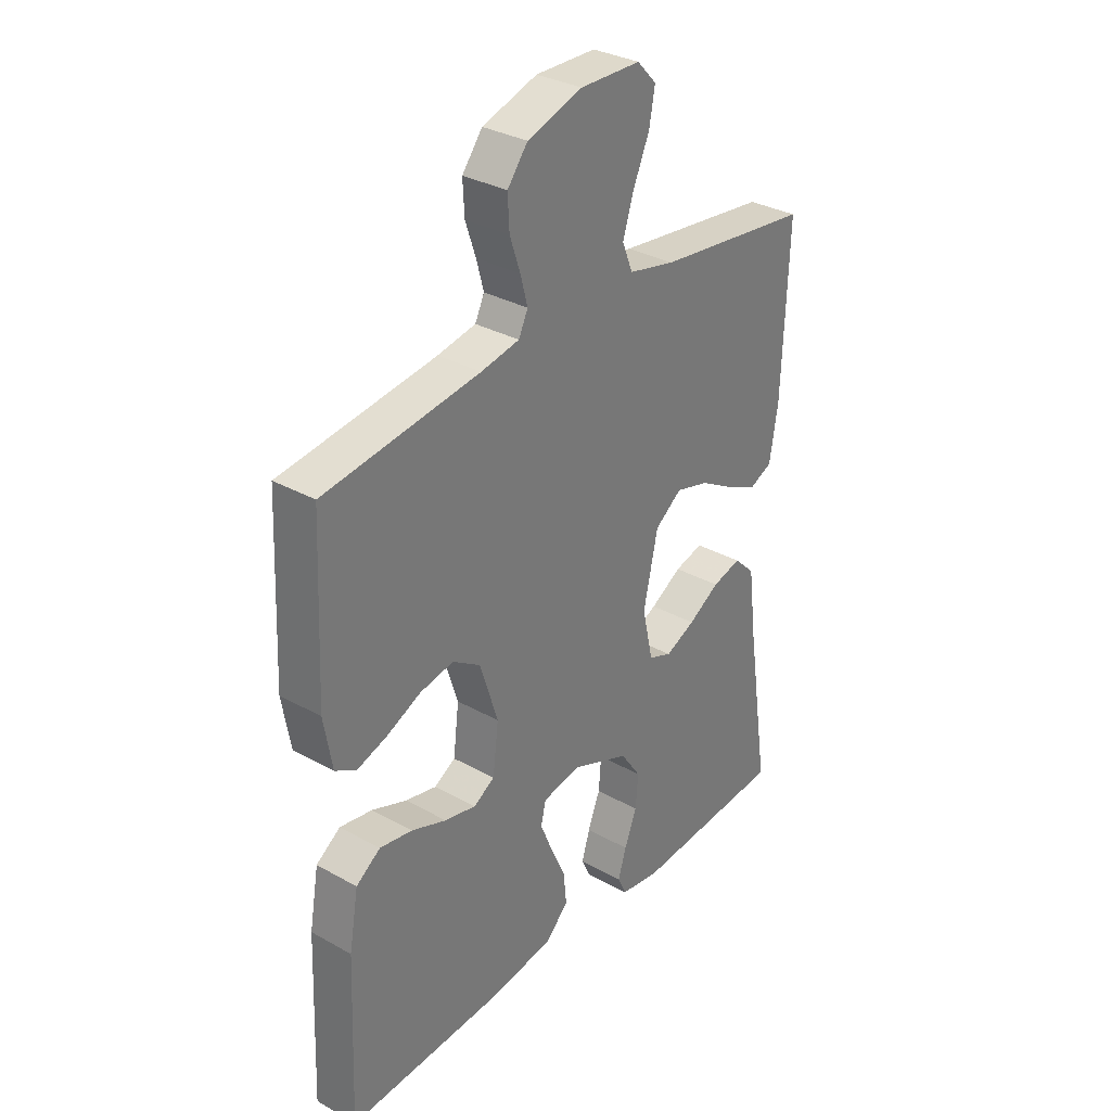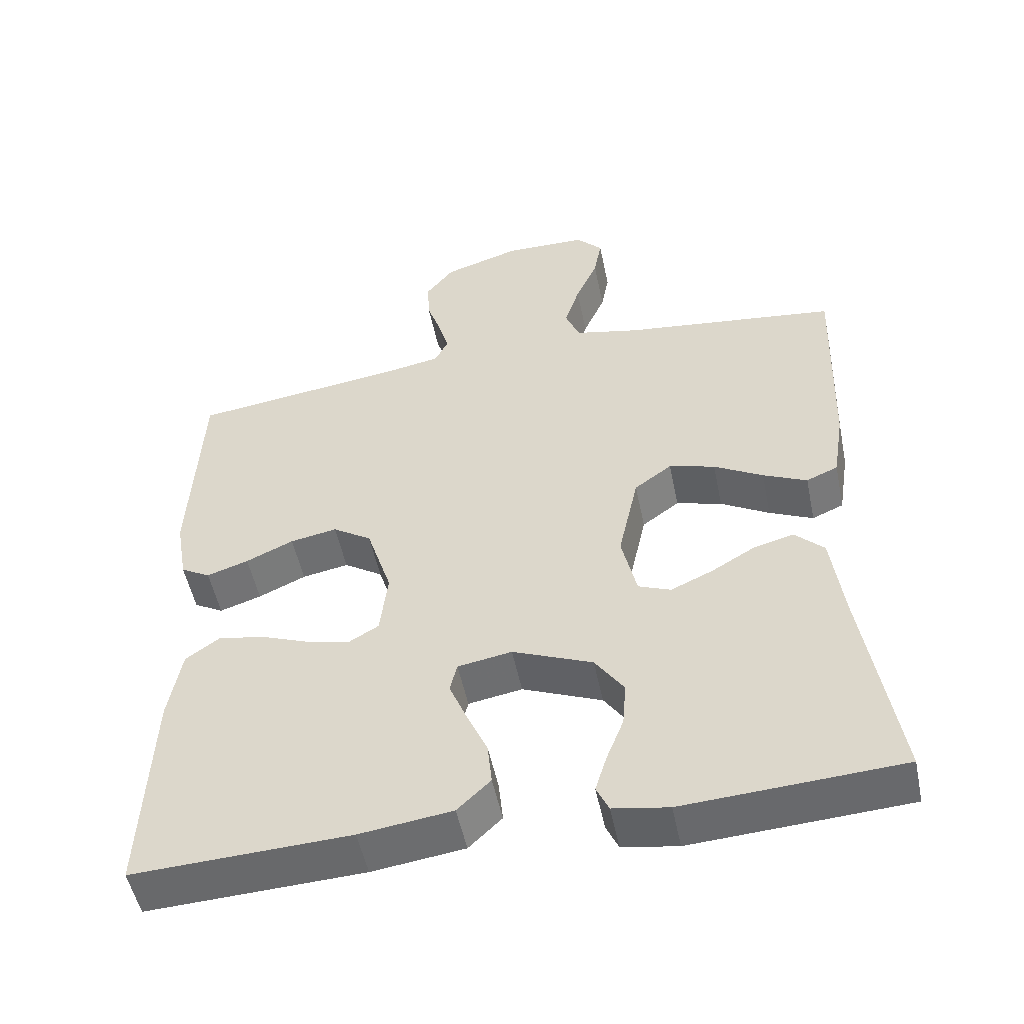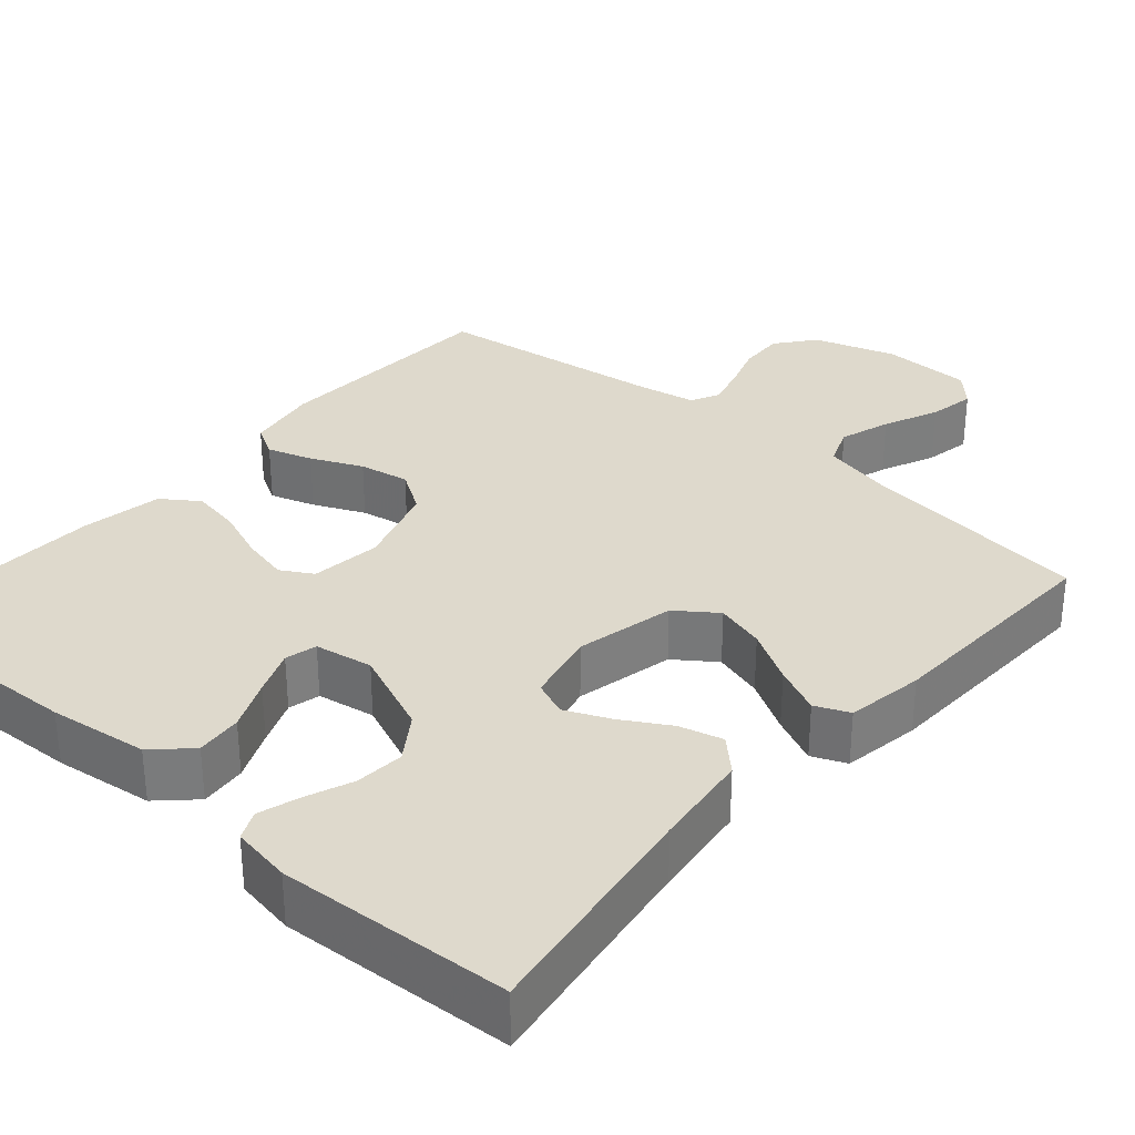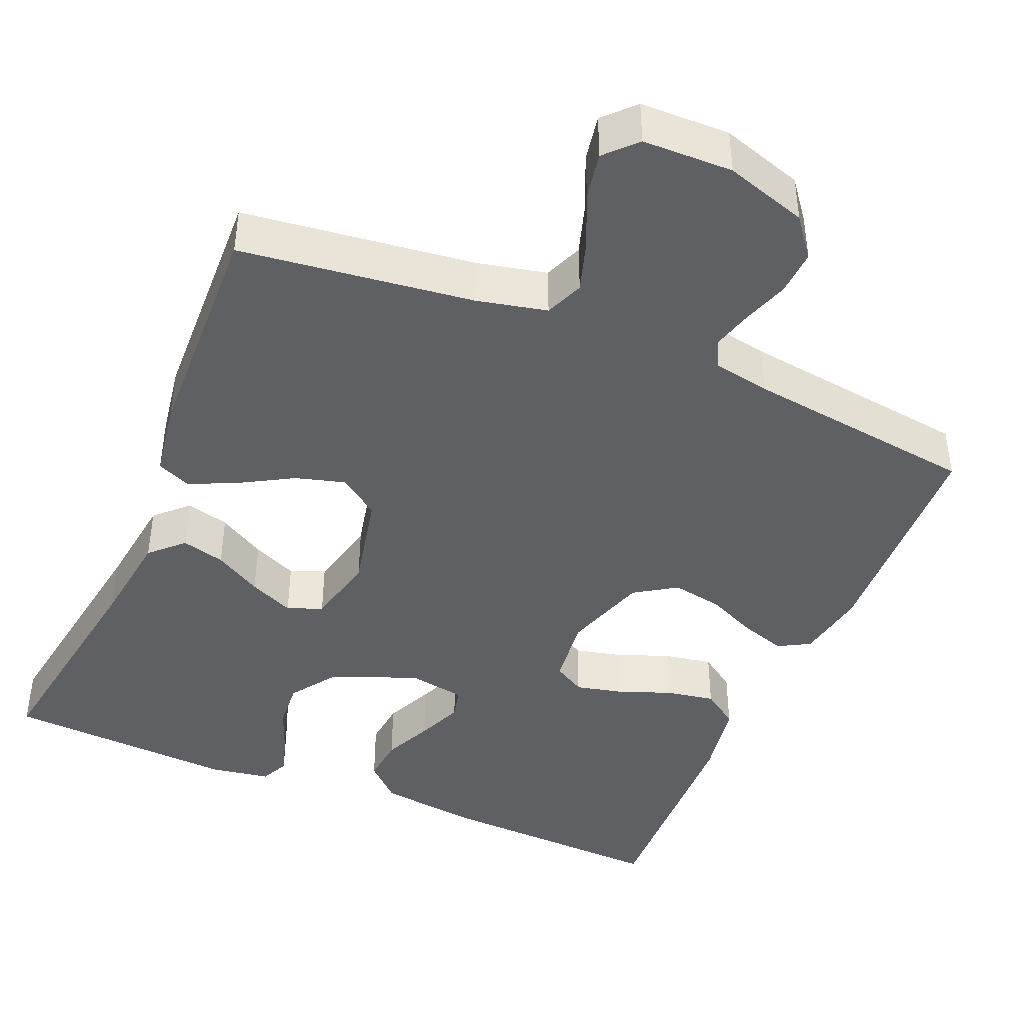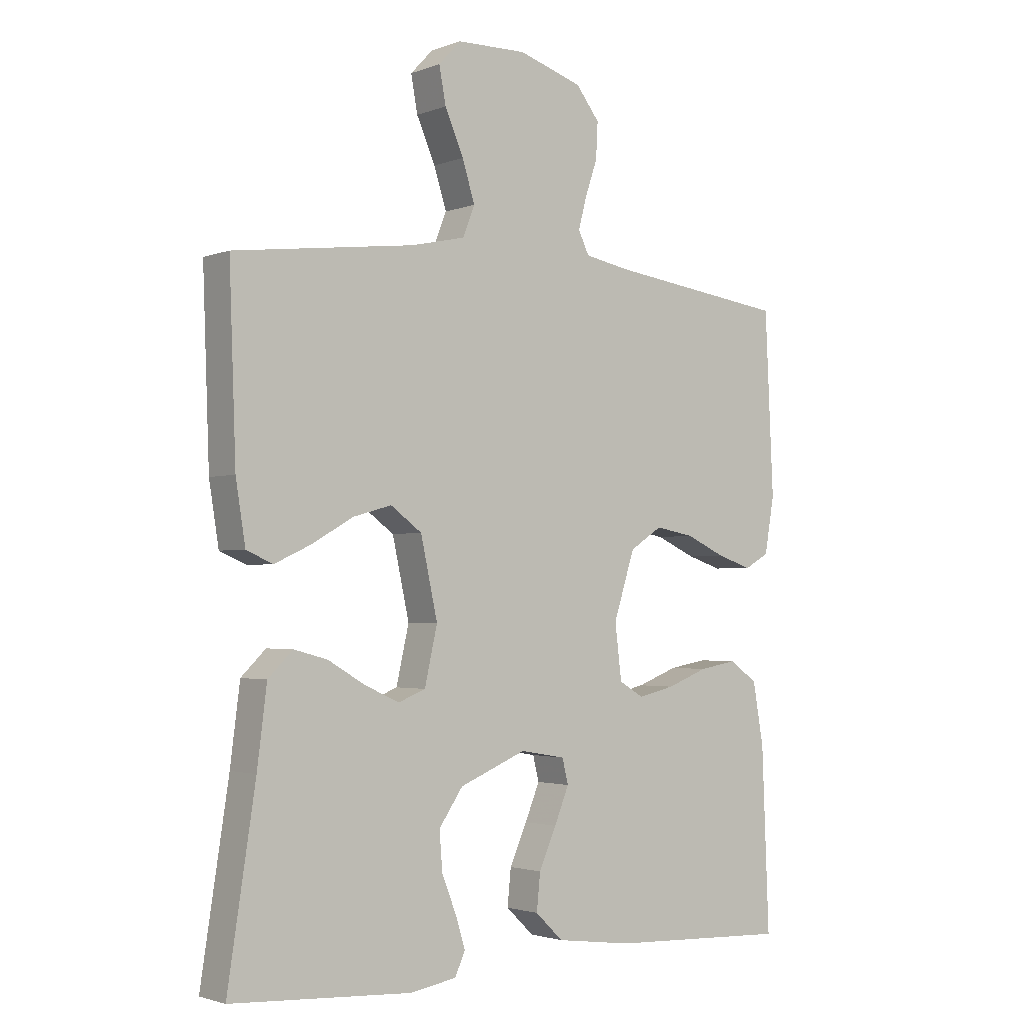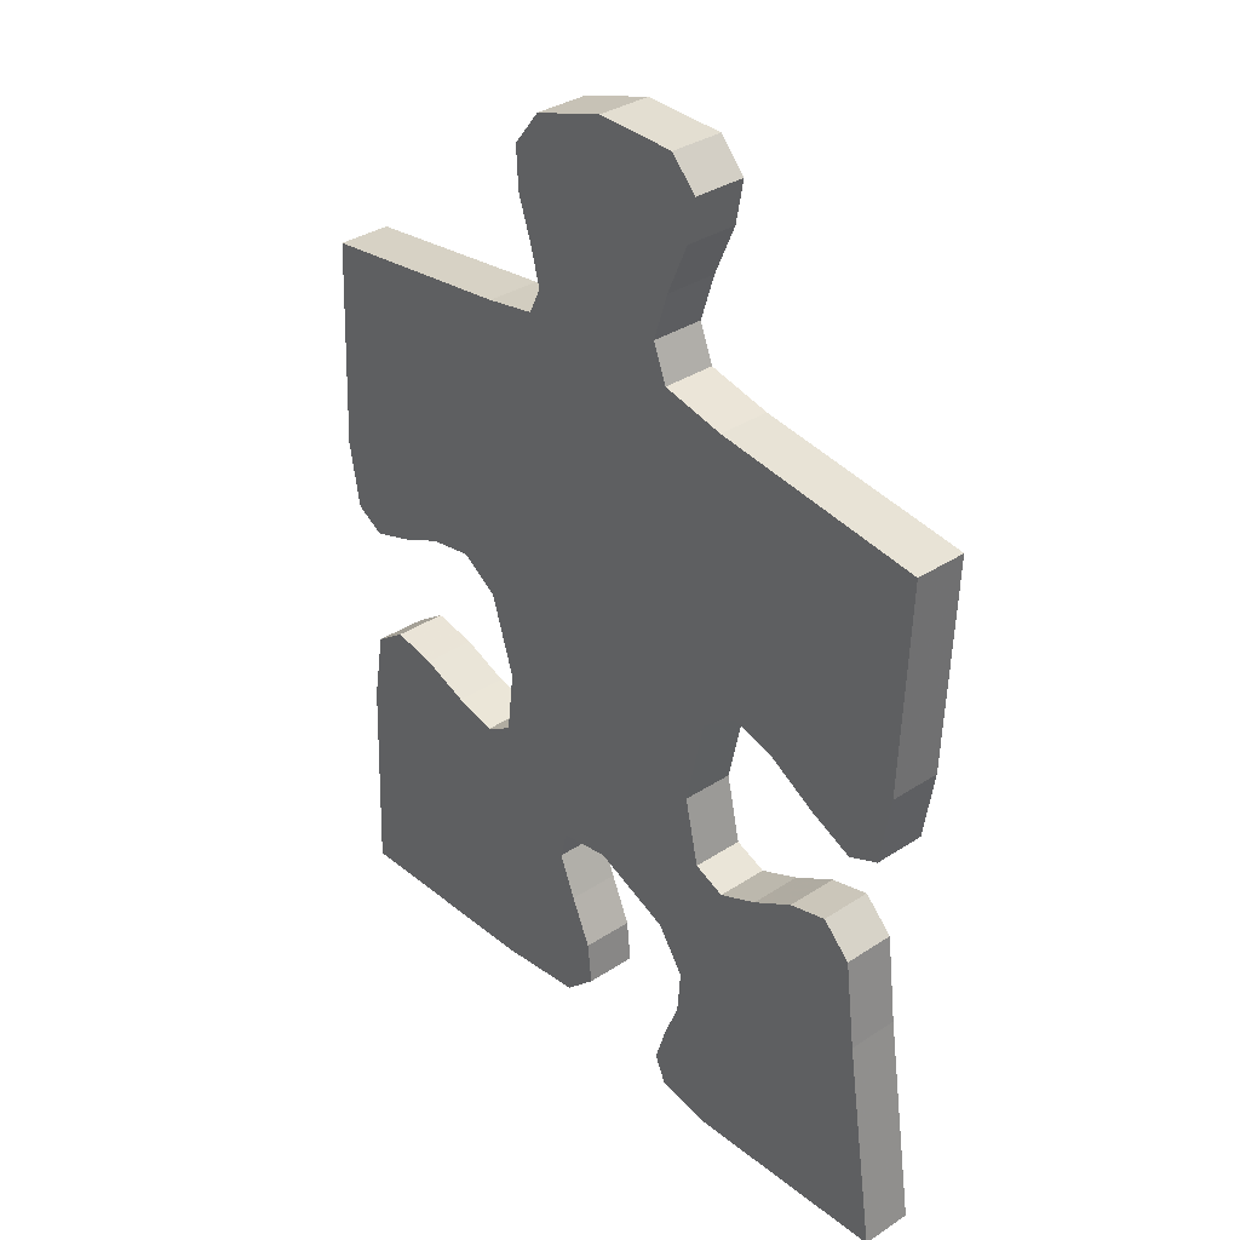
<metadata>
{"format":"obj","ext":"obj","renderer":"f3d","projection":"perspective","resolution":1024,"background":"white","views":[{"elev":32.4,"azim":127.9,"up":"+Z"},{"elev":-51.9,"azim":-168.4,"up":"+Z"},{"elev":31.9,"azim":-138.8,"up":"+Y"},{"elev":-42.5,"azim":-22.9,"up":"+Y"},{"elev":-2.3,"azim":-38.0,"up":"+Z"},{"elev":35.0,"azim":-131.1,"up":"+Z"}]}
</metadata>
<code>
v 0.5 0.07 0.5
v 0.514 0.07 0.2
v 0.498 0.07 0.107
v 0.457 0.07 0.084
v 0.399 0.07 0.103
v 0.333 0.07 0.133
v 0.268 0.07 0.145
v 0.214 0.07 0.11
v 0.179 0.07 0
v 0.19 0.07 -0.091
v 0.231 0.07 -0.115
v 0.292 0.07 -0.101
v 0.36 0.07 -0.075
v 0.423 0.07 -0.064
v 0.47 0.07 -0.097
v 0.488 0.07 -0.2
v 0.5 0.07 -0.5
v 0.2 0.07 -0.487
v 0.072 0.07 -0.47
v 0.026 0.07 -0.426
v 0.032 0.07 -0.366
v 0.061 0.07 -0.301
v 0.085 0.07 -0.242
v 0.075 0.07 -0.201
v 0 0.07 -0.188
v -0.111 0.07 -0.234
v -0.151 0.07 -0.292
v -0.146 0.07 -0.355
v -0.122 0.07 -0.416
v -0.106 0.07 -0.468
v -0.123 0.07 -0.505
v -0.2 0.07 -0.518
v -0.5 0.07 -0.5
v -0.454 0.07 -0.2
v -0.438 0.07 -0.074
v -0.397 0.07 -0.034
v -0.341 0.07 -0.049
v -0.28 0.07 -0.085
v -0.222 0.07 -0.111
v -0.177 0.07 -0.093
v -0.156 0.07 0
v -0.184 0.07 0.128
v -0.236 0.07 0.166
v -0.3 0.07 0.148
v -0.368 0.07 0.109
v -0.429 0.07 0.081
v -0.473 0.07 0.1
v -0.489 0.07 0.2
v -0.5 0.07 0.5
v -0.2 0.07 0.537
v -0.11 0.07 0.557
v -0.09 0.07 0.607
v -0.111 0.07 0.673
v -0.142 0.07 0.744
v -0.153 0.07 0.804
v -0.116 0.07 0.843
v 0 0.07 0.845
v 0.106 0.07 0.811
v 0.145 0.07 0.761
v 0.142 0.07 0.702
v 0.122 0.07 0.643
v 0.108 0.07 0.591
v 0.126 0.07 0.554
v 0.2 0.07 0.54
v 0.5 0 0.5
v 0.514 0 0.2
v 0.498 0 0.107
v 0.457 0 0.084
v 0.399 0 0.103
v 0.333 0 0.133
v 0.268 0 0.145
v 0.214 0 0.11
v 0.179 0 0
v 0.19 0 -0.091
v 0.231 0 -0.115
v 0.292 0 -0.101
v 0.36 0 -0.075
v 0.423 0 -0.064
v 0.47 0 -0.097
v 0.488 0 -0.2
v 0.5 0 -0.5
v 0.2 0 -0.487
v 0.072 0 -0.47
v 0.026 0 -0.426
v 0.032 0 -0.366
v 0.061 0 -0.301
v 0.085 0 -0.242
v 0.075 0 -0.201
v 0 0 -0.188
v -0.111 0 -0.234
v -0.151 0 -0.292
v -0.146 0 -0.355
v -0.122 0 -0.416
v -0.106 0 -0.468
v -0.123 0 -0.505
v -0.2 0 -0.518
v -0.5 0 -0.5
v -0.454 0 -0.2
v -0.438 0 -0.074
v -0.397 0 -0.034
v -0.341 0 -0.049
v -0.28 0 -0.085
v -0.222 0 -0.111
v -0.177 0 -0.093
v -0.156 0 0
v -0.184 0 0.128
v -0.236 0 0.166
v -0.3 0 0.148
v -0.368 0 0.109
v -0.429 0 0.081
v -0.473 0 0.1
v -0.489 0 0.2
v -0.5 0 0.5
v -0.2 0 0.537
v -0.11 0 0.557
v -0.09 0 0.607
v -0.111 0 0.673
v -0.142 0 0.744
v -0.153 0 0.804
v -0.116 0 0.843
v 0 0 0.845
v 0.106 0 0.811
v 0.145 0 0.761
v 0.142 0 0.702
v 0.122 0 0.643
v 0.108 0 0.591
v 0.126 0 0.554
v 0.2 0 0.54
f 58 59 60 61
f 58 61 62
f 57 58 62
f 56 57 62
f 53 54 55 56
f 52 53 56 62
f 51 52 62 63
f 47 48 49 50
f 44 45 46 47
f 43 44 47 50
f 42 43 50 51
f 35 36 37 38
f 34 35 38 39
f 33 34 39
f 32 33 39 40
f 28 29 30 31
f 28 31 32
f 27 28 32 40
f 19 20 21 22
f 19 22 23
f 18 19 23
f 17 18 23 24
f 15 16 17 24
f 12 13 14 15
f 11 12 15 24
f 3 4 5 6
f 3 6 7
f 64 1 2 3
f 64 3 7
f 63 64 7 8
f 41 42 51 63
f 41 63 8 9
f 26 27 40 41
f 25 26 41 9
f 10 11 24 25
f 9 10 25
f 125 124 123 122
f 126 125 122
f 126 122 121
f 126 121 120
f 120 119 118 117
f 126 120 117 116
f 127 126 116 115
f 114 113 112 111
f 111 110 109 108
f 114 111 108 107
f 115 114 107 106
f 102 101 100 99
f 103 102 99 98
f 103 98 97
f 104 103 97 96
f 95 94 93 92
f 96 95 92
f 104 96 92 91
f 86 85 84 83
f 87 86 83
f 87 83 82
f 88 87 82 81
f 88 81 80 79
f 79 78 77 76
f 88 79 76 75
f 70 69 68 67
f 71 70 67
f 67 66 65 128
f 71 67 128
f 72 71 128 127
f 127 115 106 105
f 73 72 127 105
f 105 104 91 90
f 73 105 90 89
f 89 88 75 74
f 89 74 73
f 1 65 66 2
f 2 66 67 3
f 3 67 68 4
f 4 68 69 5
f 5 69 70 6
f 6 70 71 7
f 7 71 72 8
f 8 72 73 9
f 9 73 74 10
f 10 74 75 11
f 11 75 76 12
f 12 76 77 13
f 13 77 78 14
f 14 78 79 15
f 15 79 80 16
f 16 80 81 17
f 17 81 82 18
f 18 82 83 19
f 19 83 84 20
f 20 84 85 21
f 21 85 86 22
f 22 86 87 23
f 23 87 88 24
f 24 88 89 25
f 25 89 90 26
f 26 90 91 27
f 27 91 92 28
f 28 92 93 29
f 29 93 94 30
f 30 94 95 31
f 31 95 96 32
f 32 96 97 33
f 33 97 98 34
f 34 98 99 35
f 35 99 100 36
f 36 100 101 37
f 37 101 102 38
f 38 102 103 39
f 39 103 104 40
f 40 104 105 41
f 41 105 106 42
f 42 106 107 43
f 43 107 108 44
f 44 108 109 45
f 45 109 110 46
f 46 110 111 47
f 47 111 112 48
f 48 112 113 49
f 49 113 114 50
f 50 114 115 51
f 51 115 116 52
f 52 116 117 53
f 53 117 118 54
f 54 118 119 55
f 55 119 120 56
f 56 120 121 57
f 57 121 122 58
f 58 122 123 59
f 59 123 124 60
f 60 124 125 61
f 61 125 126 62
f 62 126 127 63
f 63 127 128 64
f 64 128 65 1

</code>
